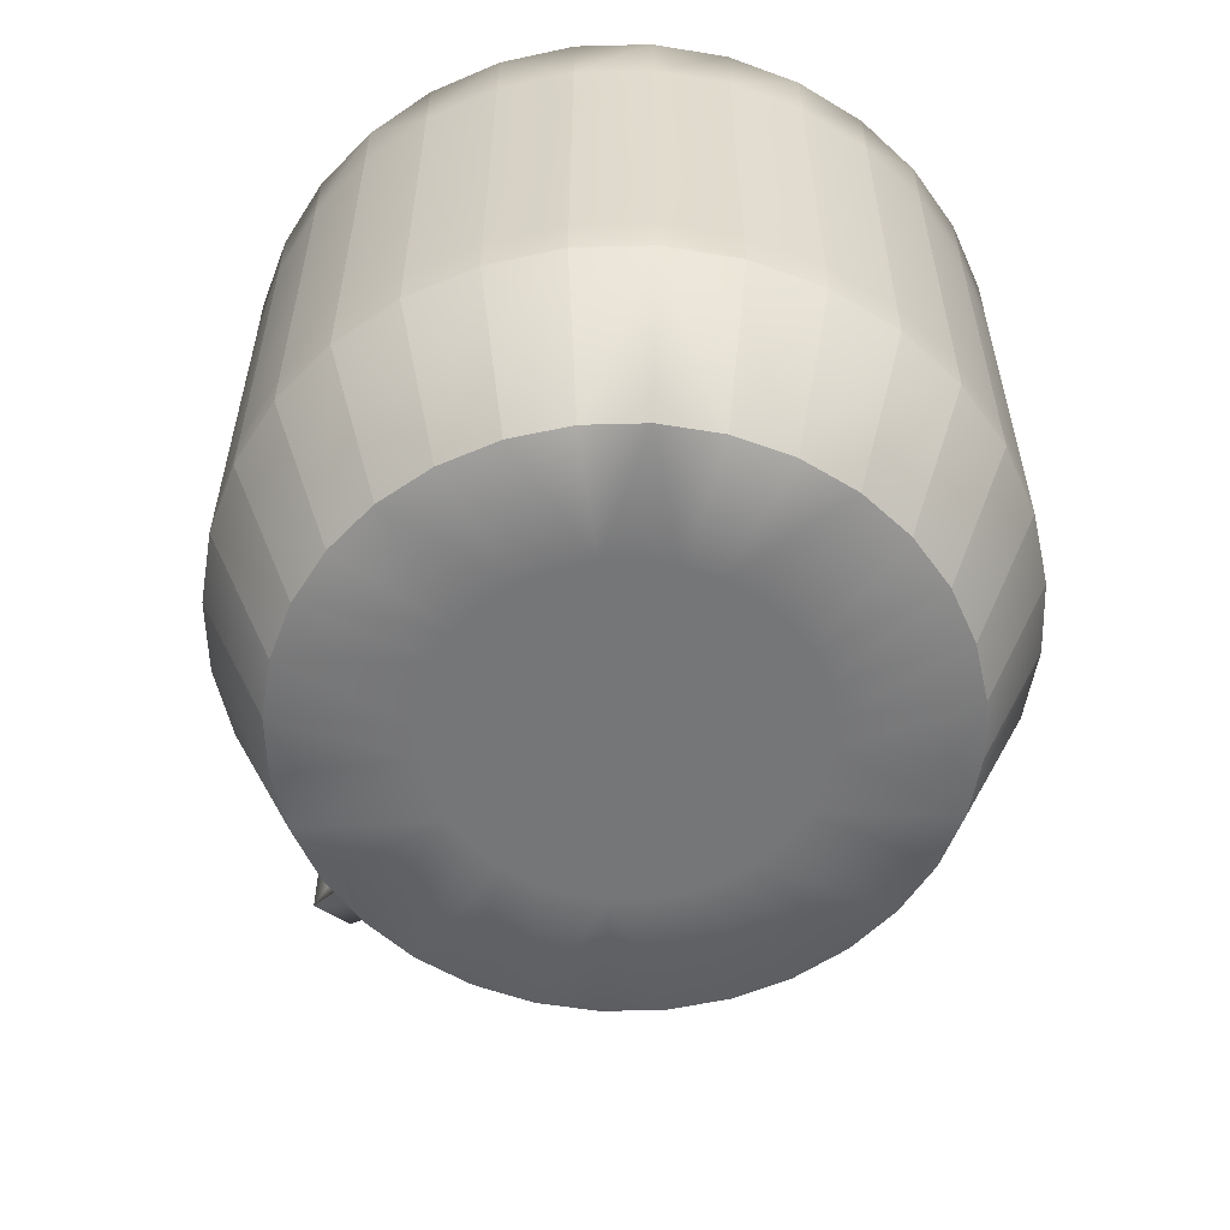
<metadata>
{"format":"obj","ext":"obj","renderer":"f3d","projection":"perspective","resolution":1024,"background":"white","views":[{"elev":-56.7,"azim":-96.3,"up":"+Y"}]}
</metadata>
<code>
o copo_Cylinder
v 0.3307 0.9688 10.85
v 0.3452 0.9173 10.9
v 0.3306 0.9173 10.85
v 0.3453 0.9688 10.9
v 0.3486 0.9173 10.96
v 0.3488 0.9688 10.96
v 0.3407 0.9173 11.02
v 0.3219 0.9688 11.07
v 0.3218 0.9173 11.07
v 0.2926 0.9173 11.12
v 0.2927 0.9688 11.12
v 0.2542 0.9173 11.16
v 0.2543 0.9688 11.16
v 0.2081 0.9173 11.2
v 0.2082 0.9688 11.2
v 0.156 0.9173 11.22
v 0.1561 0.9688 11.22
v 0.1001 0.9173 11.24
v 0.1001 0.9688 11.24
v 0.04236 0.9173 11.24
v -0.01497 0.9688 11.24
v -0.01494 0.9173 11.23
v -0.06958 0.9173 11.22
v -0.06965 0.9688 11.22
v -0.1195 0.9173 11.19
v -0.1196 0.9688 11.19
v -0.1627 0.9173 11.15
v -0.1629 0.9688 11.15
v -0.1977 0.9173 11.1
v -0.1978 0.9688 11.1
v -0.2229 0.9173 11.05
v -0.2231 0.9688 11.05
v -0.2375 0.9173 10.99
v -0.2377 0.9688 10.99
v -0.241 0.9173 10.94
v -0.2411 0.9688 10.94
v -0.2331 0.9173 10.88
v -0.2143 0.9688 10.82
v -0.2141 0.9173 10.82
v -0.1849 0.9173 10.77
v -0.1466 0.9688 10.73
v -0.1465 0.9173 10.73
v -0.1004 0.9173 10.7
v -0.1005 0.9688 10.7
v -0.0484 0.9173 10.67
v -0.04845 0.9688 10.67
v 0.007558 0.9173 10.66
v 0.007534 0.9688 10.66
v 0.06529 0.9173 10.65
v 0.1226 0.9688 10.66
v 0.1226 0.9173 10.66
v 0.1772 0.9173 10.68
v 0.1773 0.9688 10.68
v 0.2271 0.9173 10.71
v 0.2272 0.9688 10.71
v 0.2704 0.9173 10.75
v 0.2705 0.9688 10.75
v 0.3053 0.9173 10.79
v 0.3054 0.9688 10.79
v 0.1259 0.4912 11.07
v -0.06362 0.4912 11.02
v -0.01821 0.4912 10.83
v 0.305 0.6237 10.79
v 0.2776 0.4912 10.87
v 0.2572 0.4912 10.82
v 0.2289 0.4912 10.79
v 0.2269 0.6237 10.71
v 0.194 0.4912 10.76
v 0.1771 0.6237 10.68
v 0.1536 0.4912 10.73
v 0.1094 0.4912 10.72
v 0.06309 0.4912 10.71
v 0.1225 0.6237 10.66
v 0.01642 0.4912 10.71
v 0.06528 0.6237 10.65
v -0.02882 0.4912 10.72
v 0.007615 0.6237 10.66
v -0.1002 0.6237 10.7
v -0.07089 0.4912 10.74
v -0.1463 0.6237 10.73
v -0.1082 0.4912 10.77
v -0.1846 0.6237 10.77
v -0.1392 0.4912 10.81
v -0.2138 0.6237 10.82
v -0.1628 0.4912 10.85
v -0.2327 0.6237 10.88
v -0.1781 0.4912 10.89
v -0.2406 0.6237 10.94
v -0.1845 0.4912 10.94
v -0.1818 0.4912 10.99
v -0.2226 0.6237 11.05
v -0.1699 0.4912 11.03
v -0.1974 0.6237 11.1
v -0.1495 0.4912 11.07
v -0.1625 0.6237 11.15
v -0.1213 0.4912 11.11
v -0.1193 0.6237 11.19
v -0.08631 0.4912 11.14
v -0.06943 0.6237 11.22
v -0.04596 0.4912 11.16
v -0.01485 0.6237 11.23
v -0.00177 0.4912 11.18
v 0.04237 0.6237 11.24
v 0.04455 0.4912 11.19
v 0.1 0.6237 11.24
v 0.09123 0.4912 11.18
v 0.1559 0.6237 11.22
v 0.1365 0.4912 11.17
v 0.2079 0.6237 11.2
v 0.1785 0.4912 11.15
v 0.2539 0.6237 11.16
v 0.2158 0.4912 11.12
v 0.2923 0.6237 11.12
v 0.2469 0.4912 11.09
v 0.3215 0.6237 11.07
v 0.2705 0.4912 11.05
v 0.3404 0.6237 11.02
v 0.2858 0.4912 11
v 0.3483 0.6237 10.96
v 0.2922 0.4912 10.96
v 0.3448 0.6237 10.9
v 0.2894 0.4912 10.91
v 0.3302 0.6237 10.85
v 0.1831 0.4912 10.9
v 0.1899 0.4912 10.93
v 0.1915 0.4912 10.95
v 0.1878 0.4912 10.98
v 0.179 0.4912 11.01
v 0.1653 0.4912 11.03
v 0.1474 0.4912 11.05
v 0.1016 0.4912 11.08
v 0.07543 0.4912 11.08
v 0.04847 0.4912 11.09
v 0.02171 0.4912 11.08
v -0.003809 0.4912 11.07
v -0.02712 0.4912 11.06
v -0.04731 0.4912 11.04
v -0.07542 0.4912 11
v -0.08225 0.4912 10.97
v -0.08385 0.4912 10.94
v -0.08016 0.4912 10.92
v -0.07132 0.4912 10.89
v -0.05767 0.4912 10.87
v -0.03974 0.4912 10.85
v 0.006086 0.4912 10.82
v 0.03222 0.4912 10.81
v 0.05918 0.4912 10.81
v 0.08593 0.4912 10.81
v 0.1115 0.4912 10.82
v 0.1348 0.4912 10.84
v 0.155 0.4912 10.85
v 0.1713 0.4912 10.88
v 0.3089 0.965 10.85
v 0.3223 0.965 10.91
v 0.3089 0.965 10.85
v 0.3223 0.965 10.91
v 0.3255 0.965 10.96
v 0.3255 0.965 10.96
v 0.3182 0.965 11.01
v 0.3182 0.965 11.01
v 0.3008 0.965 11.06
v 0.3008 0.965 11.06
v 0.2738 0.965 11.11
v 0.2738 0.965 11.11
v 0.2384 0.965 11.15
v 0.2384 0.965 11.15
v 0.196 0.965 11.18
v 0.196 0.965 11.18
v 0.148 0.965 11.2
v 0.148 0.965 11.2
v 0.09646 0.965 11.22
v 0.09646 0.965 11.22
v 0.04326 0.965 11.22
v 0.04326 0.965 11.22
v -0.009541 0.965 11.21
v -0.009541 0.965 11.21
v -0.0599 0.965 11.2
v -0.0599 0.965 11.2
v -0.1059 0.965 11.17
v -0.1457 0.965 11.13
v -0.1059 0.965 11.17
v -0.1779 0.965 11.09
v -0.1457 0.965 11.13
v -0.1779 0.965 11.09
v -0.2012 0.965 11.04
v -0.2012 0.965 11.04
v -0.2147 0.965 10.99
v -0.2147 0.965 10.99
v -0.2178 0.965 10.94
v -0.2106 0.965 10.88
v -0.2178 0.965 10.94
v -0.1931 0.965 10.83
v -0.2106 0.965 10.88
v -0.1662 0.965 10.79
v -0.1931 0.965 10.83
v -0.1308 0.965 10.75
v -0.1662 0.965 10.79
v -0.1308 0.965 10.75
v -0.08832 0.965 10.72
v -0.08832 0.965 10.72
v -0.04038 0.965 10.69
v -0.04038 0.965 10.69
v 0.01119 0.965 10.68
v 0.01119 0.965 10.68
v 0.06439 0.965 10.68
v 0.06439 0.965 10.68
v 0.1172 0.965 10.68
v 0.1172 0.965 10.68
v 0.1675 0.965 10.7
v 0.1675 0.965 10.7
v 0.2135 0.965 10.73
v 0.2135 0.965 10.73
v 0.2534 0.965 10.76
v 0.2534 0.965 10.76
v 0.2856 0.965 10.81
v 0.2856 0.965 10.81
v -0.08225 0.5103 10.97
v 0.07543 0.5103 11.08
v 0.1899 0.5103 10.93
v 0.2478 0.5068 10.83
v 0.3125 0.626 10.85
v 0.2888 0.626 10.8
v 0.2209 0.5068 10.79
v 0.2562 0.626 10.76
v 0.1875 0.5068 10.76
v 0.2158 0.626 10.72
v 0.149 0.5068 10.74
v 0.1692 0.626 10.7
v 0.1181 0.626 10.68
v 0.1069 0.5068 10.73
v 0.06454 0.626 10.67
v 0.06267 0.5068 10.72
v 0.01059 0.626 10.68
v 0.01814 0.5068 10.72
v -0.0417 0.626 10.69
v -0.02502 0.5068 10.73
v -0.06515 0.5068 10.75
v -0.09032 0.626 10.71
v -0.1334 0.626 10.75
v -0.1007 0.5068 10.78
v -0.1303 0.5068 10.81
v -0.1693 0.626 10.79
v -0.1529 0.5068 10.85
v -0.1966 0.626 10.83
v -0.2143 0.626 10.88
v -0.1675 0.5068 10.9
v -0.2217 0.626 10.94
v -0.1736 0.5068 10.94
v -0.2185 0.626 10.99
v -0.1709 0.5068 10.98
v -0.2048 0.626 11.04
v -0.1596 0.5068 11.03
v -0.1402 0.5068 11.07
v -0.1812 0.626 11.09
v -0.1486 0.626 11.14
v -0.1132 0.5068 11.1
v -0.07986 0.5068 11.13
v -0.1081 0.626 11.17
v -0.06151 0.626 11.2
v -0.04136 0.5068 11.15
v -0.01043 0.626 11.22
v 0.000788 0.5068 11.17
v 0.04311 0.626 11.22
v 0.04498 0.5068 11.18
v 0.09706 0.626 11.22
v 0.08951 0.5068 11.17
v 0.1494 0.626 11.21
v 0.1327 0.5068 11.16
v 0.1728 0.5068 11.14
v 0.198 0.626 11.18
v 0.2411 0.626 11.15
v 0.2084 0.5068 11.12
v 0.238 0.5068 11.08
v 0.2769 0.626 11.11
v 0.2605 0.5068 11.04
v 0.3042 0.626 11.06
v 0.3219 0.626 11.01
v 0.2751 0.5068 11
v 0.3293 0.626 10.96
v 0.2812 0.5068 10.96
v 0.3261 0.626 10.9
v 0.2786 0.5068 10.91
v 0.2673 0.5068 10.87
v 0.1831 0.5103 10.9
v 0.1915 0.5103 10.95
v 0.1878 0.5103 10.98
v 0.179 0.5103 11.01
v 0.1653 0.5103 11.03
v 0.1474 0.5103 11.05
v 0.1259 0.5103 11.07
v 0.1016 0.5103 11.08
v 0.04847 0.5103 11.09
v 0.02171 0.5103 11.08
v -0.003809 0.5103 11.07
v -0.02712 0.5103 11.06
v -0.04731 0.5103 11.04
v -0.06362 0.5103 11.02
v -0.07542 0.5103 11
v -0.08385 0.5103 10.94
v -0.08016 0.5103 10.92
v -0.07132 0.5103 10.89
v -0.05767 0.5103 10.87
v -0.03974 0.5103 10.85
v -0.01821 0.5103 10.83
v 0.006086 0.5103 10.82
v 0.03222 0.5103 10.81
v 0.05918 0.5103 10.81
v 0.08593 0.5103 10.81
v 0.1115 0.5103 10.82
v 0.1348 0.5103 10.84
v 0.155 0.5103 10.85
v 0.1713 0.5103 10.88
v 0.3409 0.9688 11.02
v 0.04235 0.9688 11.24
v -0.2332 0.9688 10.88
v -0.185 0.9688 10.77
v 0.0653 0.9688 10.65
v 0.305 0.6579 10.79
v 0.3303 0.6579 10.85
v 0.4308 0.7712 10.79
v 0.3304 0.7269 10.85
v 0.3051 0.7269 10.79
v 0.3305 0.8747 10.85
v 0.4334 0.8776 10.78
v 0.4334 0.919 10.78
v 0.2702 0.6579 10.75
v 0.2701 0.6237 10.75
v 0.2703 0.8747 10.75
v 0.2702 0.7269 10.75
v 0.3052 0.8747 10.79
v 0.227 0.6579 10.71
v 0.2271 0.8747 10.71
v 0.227 0.7269 10.71
v 0.1771 0.7269 10.68
v 0.1771 0.6579 10.68
v 0.1772 0.8747 10.68
v 0.1225 0.7269 10.66
v 0.1225 0.6579 10.66
v 0.1226 0.8747 10.66
v 0.06528 0.7269 10.65
v 0.06528 0.6579 10.65
v 0.06529 0.8747 10.65
v 0.007607 0.6579 10.66
v 0.007575 0.8747 10.66
v 0.007591 0.7269 10.66
v -0.04829 0.6579 10.67
v -0.04827 0.6237 10.67
v -0.04832 0.7269 10.67
v -0.04836 0.8747 10.67
v -0.1003 0.6579 10.7
v -0.1004 0.8747 10.7
v -0.1003 0.7269 10.7
v -0.1464 0.7269 10.73
v -0.1463 0.6579 10.73
v -0.1464 0.8747 10.73
v -0.1848 0.7269 10.77
v -0.1847 0.6579 10.77
v -0.1848 0.8747 10.77
v -0.214 0.7269 10.82
v -0.2139 0.6579 10.82
v -0.2141 0.8747 10.82
v -0.2328 0.6579 10.88
v -0.2329 0.7269 10.88
v -0.233 0.8747 10.88
v -0.2407 0.6579 10.94
v -0.2408 0.7269 10.94
v -0.2409 0.8747 10.94
v -0.2372 0.6237 10.99
v -0.2373 0.7269 10.99
v -0.2372 0.6579 10.99
v -0.2374 0.8747 10.99
v -0.2226 0.6579 11.05
v -0.2227 0.7269 11.05
v -0.2228 0.8747 11.05
v -0.1974 0.6579 11.1
v -0.1975 0.7269 11.1
v -0.1976 0.8747 11.1
v -0.1625 0.6579 11.15
v -0.1626 0.7269 11.15
v -0.1627 0.8747 11.15
v -0.1193 0.6579 11.19
v -0.1194 0.7269 11.19
v -0.1194 0.8747 11.19
v -0.06946 0.6579 11.22
v -0.0695 0.7269 11.22
v -0.06954 0.8747 11.22
v -0.01486 0.6579 11.23
v -0.01489 0.7269 11.23
v -0.01491 0.8747 11.23
v 0.04237 0.6579 11.24
v 0.04236 0.7269 11.24
v 0.04236 0.8747 11.24
v 0.1 0.6579 11.24
v 0.1001 0.7269 11.24
v 0.1001 0.8747 11.24
v 0.1559 0.6579 11.22
v 0.156 0.7269 11.22
v 0.156 0.8747 11.22
v 0.2079 0.6579 11.2
v 0.208 0.7269 11.2
v 0.208 0.8747 11.2
v 0.254 0.7269 11.16
v 0.254 0.6579 11.16
v 0.2541 0.8747 11.16
v 0.2924 0.7269 11.12
v 0.2923 0.6579 11.12
v 0.2925 0.8747 11.12
v 0.3215 0.6579 11.07
v 0.3216 0.7269 11.07
v 0.3217 0.8747 11.07
v 0.3404 0.6579 11.02
v 0.3405 0.7269 11.02
v 0.3406 0.8747 11.02
v 0.3483 0.6579 10.96
v 0.3484 0.7269 10.96
v 0.3485 0.8747 10.96
v 0.3449 0.6579 10.9
v 0.3451 0.8747 10.9
v 0.345 0.7269 10.9
v 0.4182 0.8776 10.75
v 0.4523 0.7716 10.74
v 0.4153 0.7716 10.75
v 0.4678 0.7712 10.77
v 0.4526 0.8952 10.74
v 0.4183 0.919 10.75
v 0.4677 0.8775 10.77
v 0.4526 0.8775 10.74
v 0.4678 0.8952 10.77
f 1 2 3
f 4 5 2
f 6 7 5
f 7 8 9
f 8 10 9
f 11 12 10
f 13 14 12
f 15 16 14
f 17 18 16
f 19 20 18
f 20 21 22
f 21 23 22
f 24 25 23
f 26 27 25
f 28 29 27
f 30 31 29
f 32 33 31
f 34 35 33
f 36 37 35
f 37 38 39
f 38 40 39
f 40 41 42
f 41 43 42
f 44 45 43
f 46 47 45
f 48 49 47
f 49 50 51
f 50 52 51
f 53 54 52
f 55 56 54
f 57 58 56
f 59 3 58
f 60 61 62
f 63 64 65
f 66 63 65
f 67 66 68
f 69 68 70
f 71 69 70
f 72 73 71
f 74 75 72
f 76 77 74
f 78 76 79
f 80 79 81
f 82 81 83
f 84 83 85
f 86 85 87
f 88 87 89
f 90 88 89
f 91 90 92
f 93 92 94
f 95 94 96
f 97 96 98
f 99 98 100
f 101 100 102
f 103 102 104
f 105 104 106
f 107 106 108
f 109 108 110
f 111 110 112
f 113 112 114
f 115 114 116
f 117 116 118
f 119 118 120
f 121 120 122
f 123 122 64
f 124 122 125
f 126 122 120
f 126 118 127
f 127 116 128
f 128 114 129
f 129 112 130
f 130 110 60
f 131 110 108
f 131 106 132
f 133 106 104
f 133 102 134
f 134 100 135
f 135 98 136
f 136 96 137
f 137 94 61
f 138 94 92
f 138 90 139
f 139 89 140
f 141 89 87
f 141 85 142
f 142 83 143
f 143 81 144
f 62 81 79
f 62 76 145
f 145 74 146
f 147 74 72
f 148 72 71
f 148 70 149
f 150 70 68
f 150 66 151
f 151 65 152
f 152 64 124
f 153 154 155
f 156 157 154
f 158 159 157
f 160 161 159
f 162 163 161
f 164 165 163
f 166 167 165
f 168 169 167
f 170 171 169
f 172 173 171
f 174 175 173
f 176 177 175
f 178 179 177
f 180 179 181
f 180 182 183
f 184 185 182
f 186 187 185
f 188 189 187
f 190 189 191
f 192 193 190
f 194 195 192
f 194 196 197
f 198 199 196
f 200 201 199
f 202 203 201
f 204 205 203
f 206 207 205
f 208 209 207
f 210 211 209
f 212 213 211
f 214 215 213
f 216 155 215
f 217 218 219
f 220 221 222
f 223 222 224
f 225 224 226
f 227 226 228
f 227 229 230
f 230 231 232
f 232 233 234
f 234 235 236
f 237 235 238
f 237 239 240
f 241 239 242
f 243 242 244
f 243 245 246
f 246 247 248
f 248 249 250
f 250 251 252
f 253 251 254
f 253 255 256
f 257 255 258
f 257 259 260
f 260 261 262
f 262 263 264
f 264 265 266
f 266 267 268
f 269 267 270
f 269 271 272
f 273 271 274
f 275 274 276
f 275 277 278
f 278 279 280
f 280 281 282
f 282 221 283
f 219 283 284
f 280 219 285
f 286 280 285
f 275 286 287
f 288 275 287
f 272 288 289
f 290 272 289
f 268 290 291
f 218 268 291
f 292 266 218
f 262 292 293
f 260 293 294
f 295 260 294
f 256 295 296
f 297 256 296
f 252 297 298
f 217 252 298
f 299 250 217
f 246 299 300
f 243 300 301
f 302 243 301
f 240 302 303
f 304 240 303
f 236 304 305
f 306 236 305
f 307 234 306
f 230 307 308
f 227 308 309
f 310 227 309
f 223 310 311
f 312 223 311
f 283 312 284
f 4 155 154
f 4 157 6
f 313 157 159
f 8 159 161
f 8 163 11
f 11 165 13
f 15 165 167
f 15 169 17
f 19 169 171
f 19 173 314
f 21 173 175
f 24 175 177
f 24 179 26
f 26 183 28
f 30 183 182
f 30 185 32
f 34 185 187
f 34 189 36
f 315 189 193
f 38 193 195
f 38 197 316
f 316 196 41
f 44 196 199
f 44 201 46
f 48 201 203
f 317 203 205
f 50 205 207
f 53 207 209
f 53 211 55
f 55 213 57
f 59 213 215
f 59 155 1
f 221 216 222
f 222 214 224
f 224 212 226
f 226 210 228
f 228 208 229
f 231 208 206
f 233 206 204
f 233 202 235
f 235 200 238
f 238 198 239
f 239 194 242
f 242 192 244
f 244 190 245
f 245 191 247
f 249 191 188
f 251 188 186
f 251 184 254
f 254 180 255
f 258 180 181
f 259 181 178
f 259 176 261
f 263 176 174
f 265 174 172
f 265 170 267
f 267 168 270
f 270 166 271
f 271 164 274
f 276 164 162
f 276 160 277
f 279 160 158
f 281 158 156
f 281 153 221
f 318 123 63
f 319 320 321
f 322 323 321
f 3 324 325
f 326 63 327
f 326 322 318
f 328 322 329
f 56 330 328
f 331 327 67
f 331 329 326
f 332 329 333
f 54 328 332
f 69 331 67
f 334 331 335
f 336 333 334
f 336 54 332
f 73 335 69
f 337 335 338
f 339 334 337
f 339 52 336
f 75 338 73
f 340 338 341
f 340 339 337
f 49 339 342
f 77 341 75
f 343 340 341
f 344 340 345
f 47 342 344
f 346 77 347
f 348 343 346
f 349 345 348
f 45 344 349
f 350 347 78
f 350 348 346
f 351 348 352
f 43 349 351
f 80 350 78
f 353 350 354
f 355 352 353
f 42 351 355
f 82 354 80
f 356 354 357
f 358 353 356
f 40 355 358
f 84 357 82
f 359 357 360
f 361 356 359
f 39 358 361
f 362 84 86
f 363 360 362
f 364 359 363
f 37 361 364
f 365 86 88
f 366 362 365
f 367 363 366
f 367 37 364
f 368 365 88
f 369 365 370
f 369 367 366
f 33 367 371
f 372 368 91
f 373 370 372
f 374 369 373
f 31 371 374
f 375 91 93
f 376 372 375
f 377 373 376
f 29 374 377
f 378 93 95
f 379 375 378
f 380 376 379
f 27 377 380
f 381 95 97
f 382 378 381
f 383 379 382
f 383 27 380
f 384 97 99
f 385 381 384
f 386 382 385
f 386 25 383
f 387 99 101
f 388 384 387
f 389 385 388
f 22 386 389
f 390 101 103
f 391 387 390
f 392 388 391
f 20 389 392
f 393 103 105
f 394 390 393
f 395 391 394
f 18 392 395
f 396 105 107
f 397 393 396
f 398 394 397
f 398 18 395
f 399 107 109
f 400 396 399
f 401 397 400
f 14 398 401
f 111 399 109
f 402 399 403
f 404 400 402
f 12 401 404
f 113 403 111
f 405 403 406
f 405 404 402
f 407 12 404
f 408 113 115
f 408 405 406
f 409 407 405
f 9 407 410
f 411 115 117
f 412 408 411
f 413 409 412
f 7 410 413
f 414 117 119
f 415 411 414
f 416 412 415
f 416 7 413
f 417 119 121
f 417 415 414
f 418 415 419
f 418 5 416
f 319 121 123
f 321 417 319
f 323 419 321
f 323 2 418
f 420 421 422
f 321 422 322
f 318 422 421
f 319 421 423
f 325 424 425
f 3 425 58
f 58 420 330
f 323 420 324
f 424 426 427
f 420 424 427
f 324 422 320
f 324 428 325
f 423 324 320
f 421 426 423
f 1 4 2
f 4 6 5
f 6 313 7
f 7 313 8
f 8 11 10
f 11 13 12
f 13 15 14
f 15 17 16
f 17 19 18
f 19 314 20
f 20 314 21
f 21 24 23
f 24 26 25
f 26 28 27
f 28 30 29
f 30 32 31
f 32 34 33
f 34 36 35
f 36 315 37
f 37 315 38
f 38 316 40
f 40 316 41
f 41 44 43
f 44 46 45
f 46 48 47
f 48 317 49
f 49 317 50
f 50 53 52
f 53 55 54
f 55 57 56
f 57 59 58
f 59 1 3
f 152 124 125
f 125 126 127
f 127 128 60
f 128 129 60
f 129 130 60
f 60 131 132
f 132 133 134
f 134 135 136
f 136 137 134
f 137 61 134
f 61 138 139
f 139 140 61
f 140 141 61
f 141 142 143
f 143 144 141
f 144 62 141
f 62 145 146
f 146 147 148
f 148 149 150
f 150 151 148
f 151 152 148
f 152 125 60
f 125 127 60
f 60 132 61
f 132 134 61
f 62 146 152
f 146 148 152
f 61 141 62
f 152 60 62
f 63 123 64
f 66 327 63
f 67 327 66
f 69 67 68
f 71 73 69
f 72 75 73
f 74 77 75
f 76 347 77
f 78 347 76
f 80 78 79
f 82 80 81
f 84 82 83
f 86 84 85
f 88 86 87
f 90 368 88
f 91 368 90
f 93 91 92
f 95 93 94
f 97 95 96
f 99 97 98
f 101 99 100
f 103 101 102
f 105 103 104
f 107 105 106
f 109 107 108
f 111 109 110
f 113 111 112
f 115 113 114
f 117 115 116
f 119 117 118
f 121 119 120
f 123 121 122
f 124 64 122
f 126 125 122
f 126 120 118
f 127 118 116
f 128 116 114
f 129 114 112
f 130 112 110
f 131 60 110
f 131 108 106
f 133 132 106
f 133 104 102
f 134 102 100
f 135 100 98
f 136 98 96
f 137 96 94
f 138 61 94
f 138 92 90
f 139 90 89
f 141 140 89
f 141 87 85
f 142 85 83
f 143 83 81
f 62 144 81
f 62 79 76
f 145 76 74
f 147 146 74
f 148 147 72
f 148 71 70
f 150 149 70
f 150 68 66
f 151 66 65
f 152 65 64
f 153 156 154
f 156 158 157
f 158 160 159
f 160 162 161
f 162 164 163
f 164 166 165
f 166 168 167
f 168 170 169
f 170 172 171
f 172 174 173
f 174 176 175
f 176 178 177
f 178 181 179
f 180 183 179
f 180 184 182
f 184 186 185
f 186 188 187
f 188 191 189
f 190 193 189
f 192 195 193
f 194 197 195
f 194 198 196
f 198 200 199
f 200 202 201
f 202 204 203
f 204 206 205
f 206 208 207
f 208 210 209
f 210 212 211
f 212 214 213
f 214 216 215
f 216 153 155
f 219 284 312
f 312 311 219
f 311 310 219
f 310 309 306
f 309 308 306
f 308 307 306
f 306 305 304
f 304 303 306
f 303 302 306
f 302 301 300
f 300 299 302
f 299 217 302
f 217 298 297
f 297 296 295
f 295 294 293
f 293 292 295
f 292 218 295
f 218 291 290
f 290 289 218
f 289 288 218
f 288 287 286
f 286 285 219
f 217 297 218
f 297 295 218
f 288 286 218
f 286 219 218
f 219 310 306
f 306 302 217
f 219 306 217
f 220 283 221
f 223 220 222
f 225 223 224
f 227 225 226
f 227 228 229
f 230 229 231
f 232 231 233
f 234 233 235
f 237 236 235
f 237 238 239
f 241 240 239
f 243 241 242
f 243 244 245
f 246 245 247
f 248 247 249
f 250 249 251
f 253 252 251
f 253 254 255
f 257 256 255
f 257 258 259
f 260 259 261
f 262 261 263
f 264 263 265
f 266 265 267
f 269 268 267
f 269 270 271
f 273 272 271
f 275 273 274
f 275 276 277
f 278 277 279
f 280 279 281
f 282 281 221
f 219 282 283
f 280 282 219
f 286 278 280
f 275 278 286
f 288 273 275
f 272 273 288
f 290 269 272
f 268 269 290
f 218 266 268
f 292 264 266
f 262 264 292
f 260 262 293
f 295 257 260
f 256 257 295
f 297 253 256
f 252 253 297
f 217 250 252
f 299 248 250
f 246 248 299
f 243 246 300
f 302 241 243
f 240 241 302
f 304 237 240
f 236 237 304
f 306 234 236
f 307 232 234
f 230 232 307
f 227 230 308
f 310 225 227
f 223 225 310
f 312 220 223
f 283 220 312
f 4 1 155
f 4 154 157
f 313 6 157
f 8 313 159
f 8 161 163
f 11 163 165
f 15 13 165
f 15 167 169
f 19 17 169
f 19 171 173
f 21 314 173
f 24 21 175
f 24 177 179
f 26 179 183
f 30 28 183
f 30 182 185
f 34 32 185
f 34 187 189
f 315 36 189
f 38 315 193
f 38 195 197
f 316 197 196
f 44 41 196
f 44 199 201
f 48 46 201
f 317 48 203
f 50 317 205
f 53 50 207
f 53 209 211
f 55 211 213
f 59 57 213
f 59 215 155
f 221 153 216
f 222 216 214
f 224 214 212
f 226 212 210
f 228 210 208
f 231 229 208
f 233 231 206
f 233 204 202
f 235 202 200
f 238 200 198
f 239 198 194
f 242 194 192
f 244 192 190
f 245 190 191
f 249 247 191
f 251 249 188
f 251 186 184
f 254 184 180
f 258 255 180
f 259 258 181
f 259 178 176
f 263 261 176
f 265 263 174
f 265 172 170
f 267 170 168
f 270 168 166
f 271 166 164
f 276 274 164
f 276 162 160
f 279 277 160
f 281 279 158
f 281 156 153
f 318 319 123
f 319 423 320
f 322 330 323
f 3 323 324
f 326 318 63
f 326 329 322
f 328 330 322
f 56 58 330
f 331 326 327
f 331 333 329
f 332 328 329
f 54 56 328
f 69 335 331
f 334 333 331
f 336 332 333
f 336 52 54
f 73 338 335
f 337 334 335
f 339 336 334
f 339 51 52
f 75 341 338
f 340 337 338
f 340 342 339
f 49 51 339
f 77 343 341
f 343 345 340
f 344 342 340
f 47 49 342
f 346 343 77
f 348 345 343
f 349 344 345
f 45 47 344
f 350 346 347
f 350 352 348
f 351 349 348
f 43 45 349
f 80 354 350
f 353 352 350
f 355 351 352
f 42 43 351
f 82 357 354
f 356 353 354
f 358 355 353
f 40 42 355
f 84 360 357
f 359 356 357
f 361 358 356
f 39 40 358
f 362 360 84
f 363 359 360
f 364 361 359
f 37 39 361
f 365 362 86
f 366 363 362
f 367 364 363
f 367 35 37
f 368 370 365
f 369 366 365
f 369 371 367
f 33 35 367
f 372 370 368
f 373 369 370
f 374 371 369
f 31 33 371
f 375 372 91
f 376 373 372
f 377 374 373
f 29 31 374
f 378 375 93
f 379 376 375
f 380 377 376
f 27 29 377
f 381 378 95
f 382 379 378
f 383 380 379
f 383 25 27
f 384 381 97
f 385 382 381
f 386 383 382
f 386 23 25
f 387 384 99
f 388 385 384
f 389 386 385
f 22 23 386
f 390 387 101
f 391 388 387
f 392 389 388
f 20 22 389
f 393 390 103
f 394 391 390
f 395 392 391
f 18 20 392
f 396 393 105
f 397 394 393
f 398 395 394
f 398 16 18
f 399 396 107
f 400 397 396
f 401 398 397
f 14 16 398
f 111 403 399
f 402 400 399
f 404 401 400
f 12 14 401
f 113 406 403
f 405 402 403
f 405 407 404
f 407 10 12
f 408 406 113
f 408 409 405
f 409 410 407
f 9 10 407
f 411 408 115
f 412 409 408
f 413 410 409
f 7 9 410
f 414 411 117
f 415 412 411
f 416 413 412
f 416 5 7
f 417 414 119
f 417 419 415
f 418 416 415
f 418 2 5
f 319 417 121
f 321 419 417
f 323 418 419
f 323 3 2
f 420 427 421
f 321 320 422
f 318 322 422
f 319 318 421
f 325 428 424
f 3 325 425
f 58 425 420
f 323 330 420
f 424 428 426
f 420 425 424
f 324 420 422
f 324 426 428
f 423 426 324
f 421 427 426

</code>
